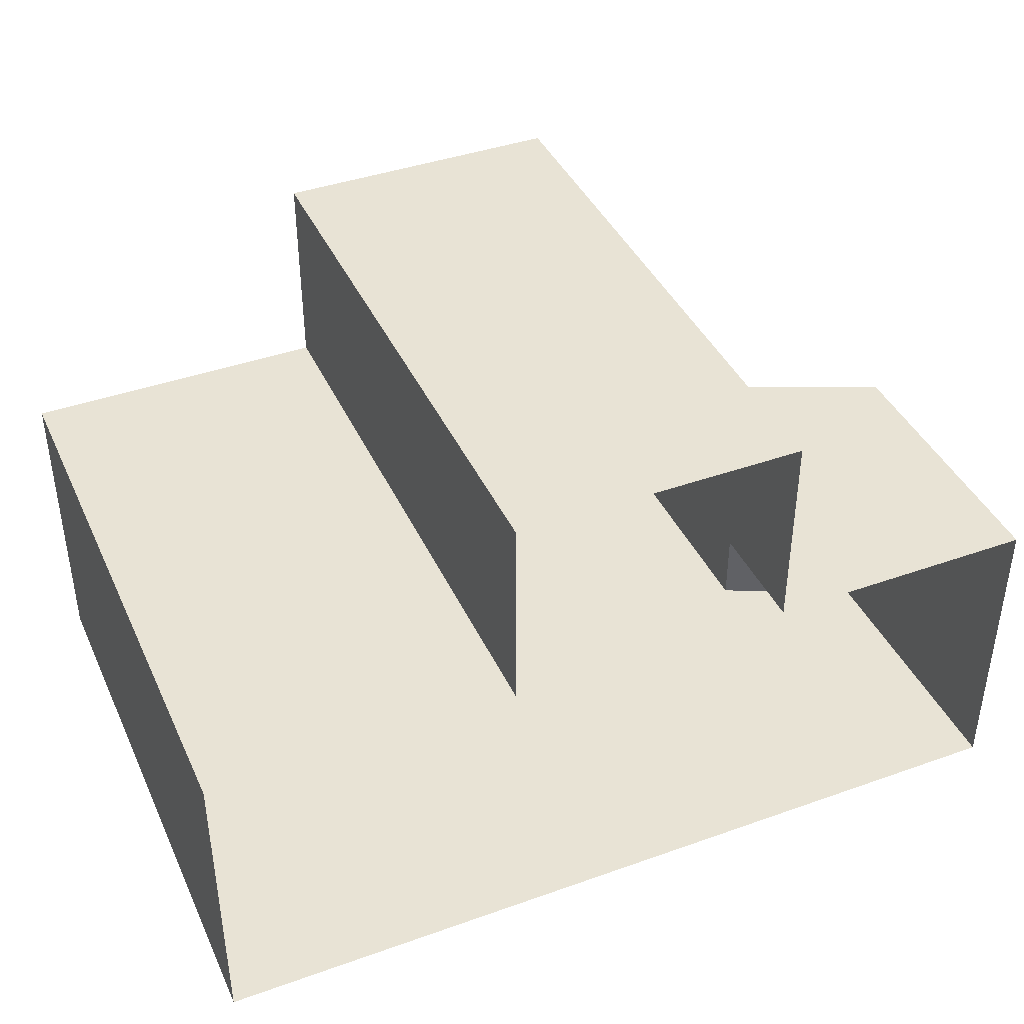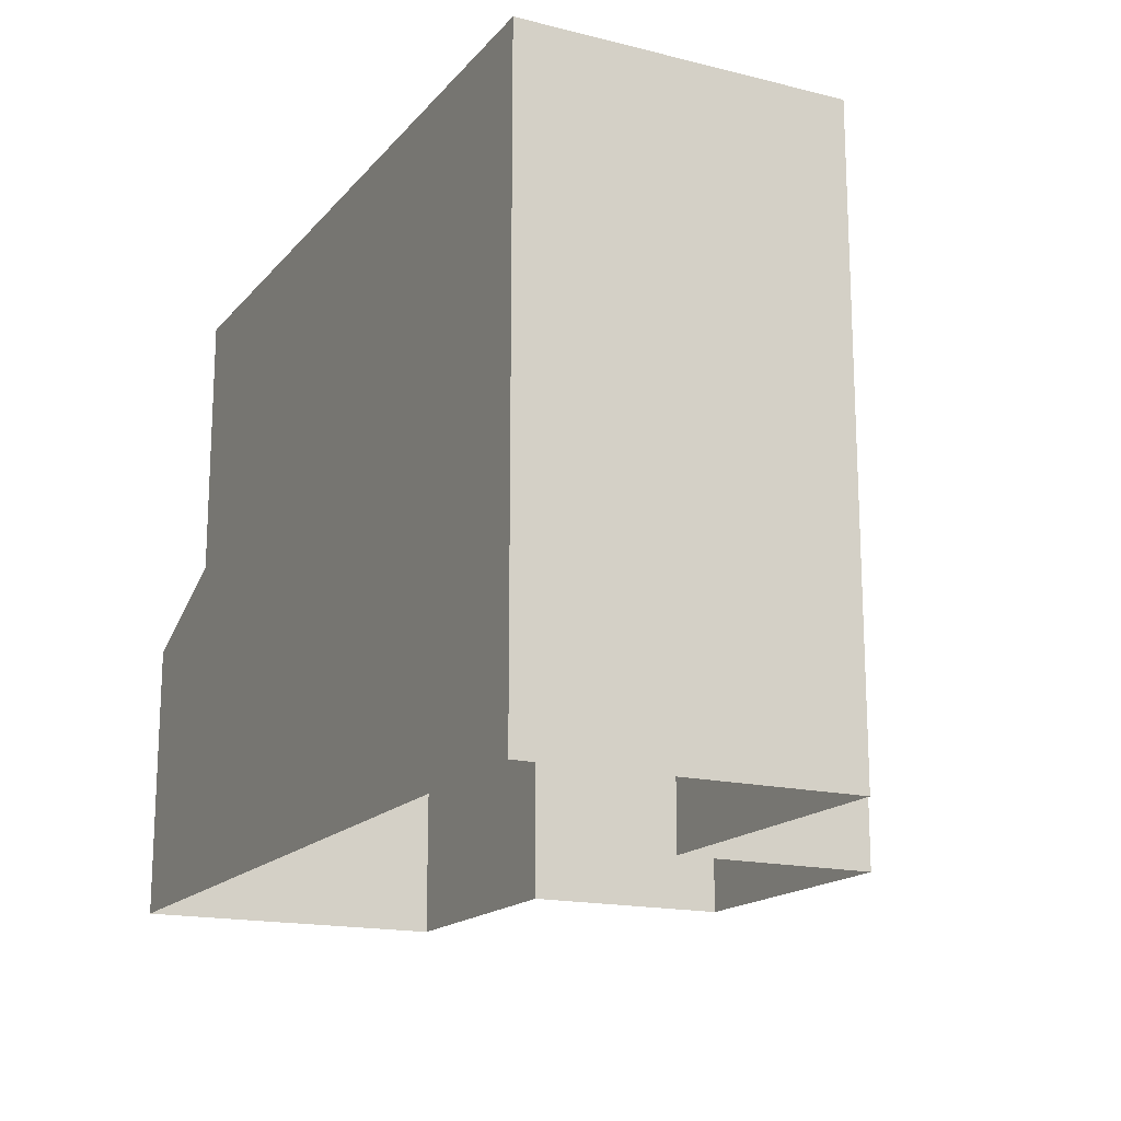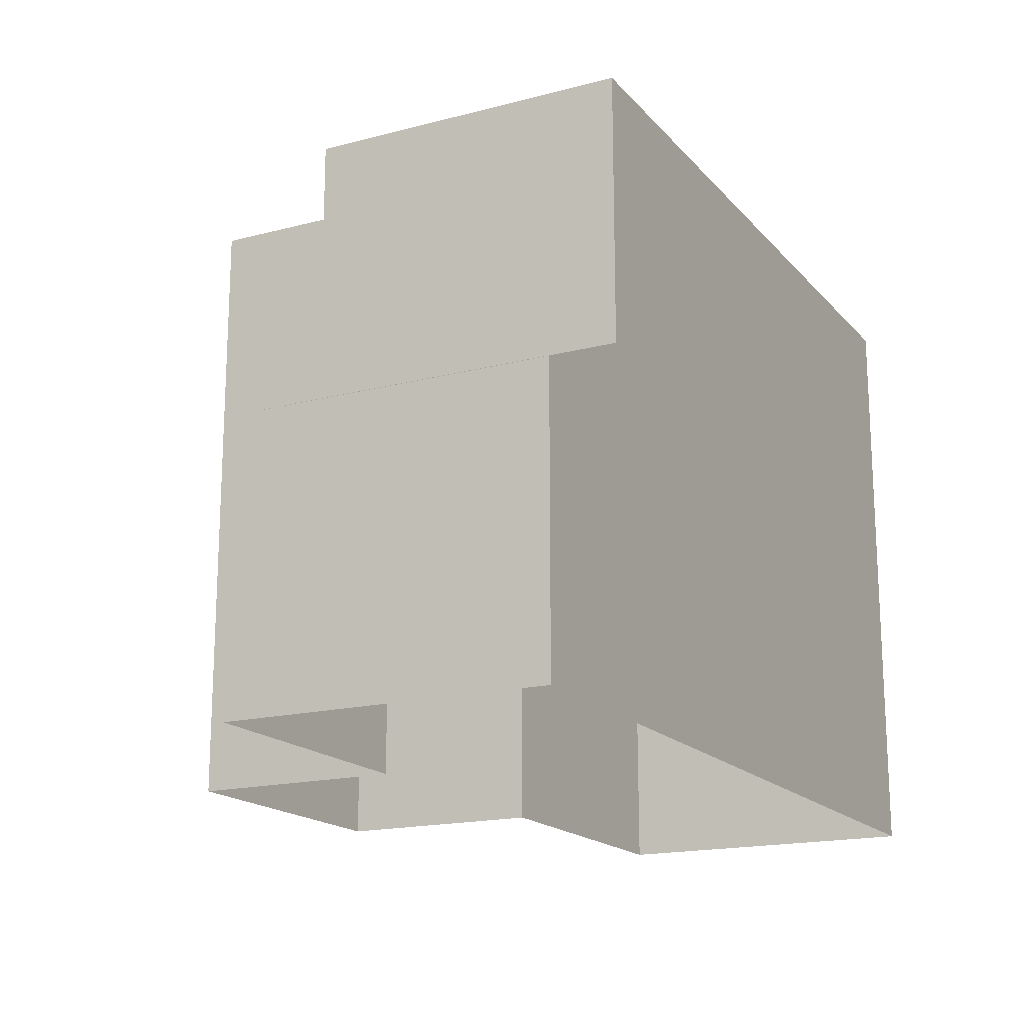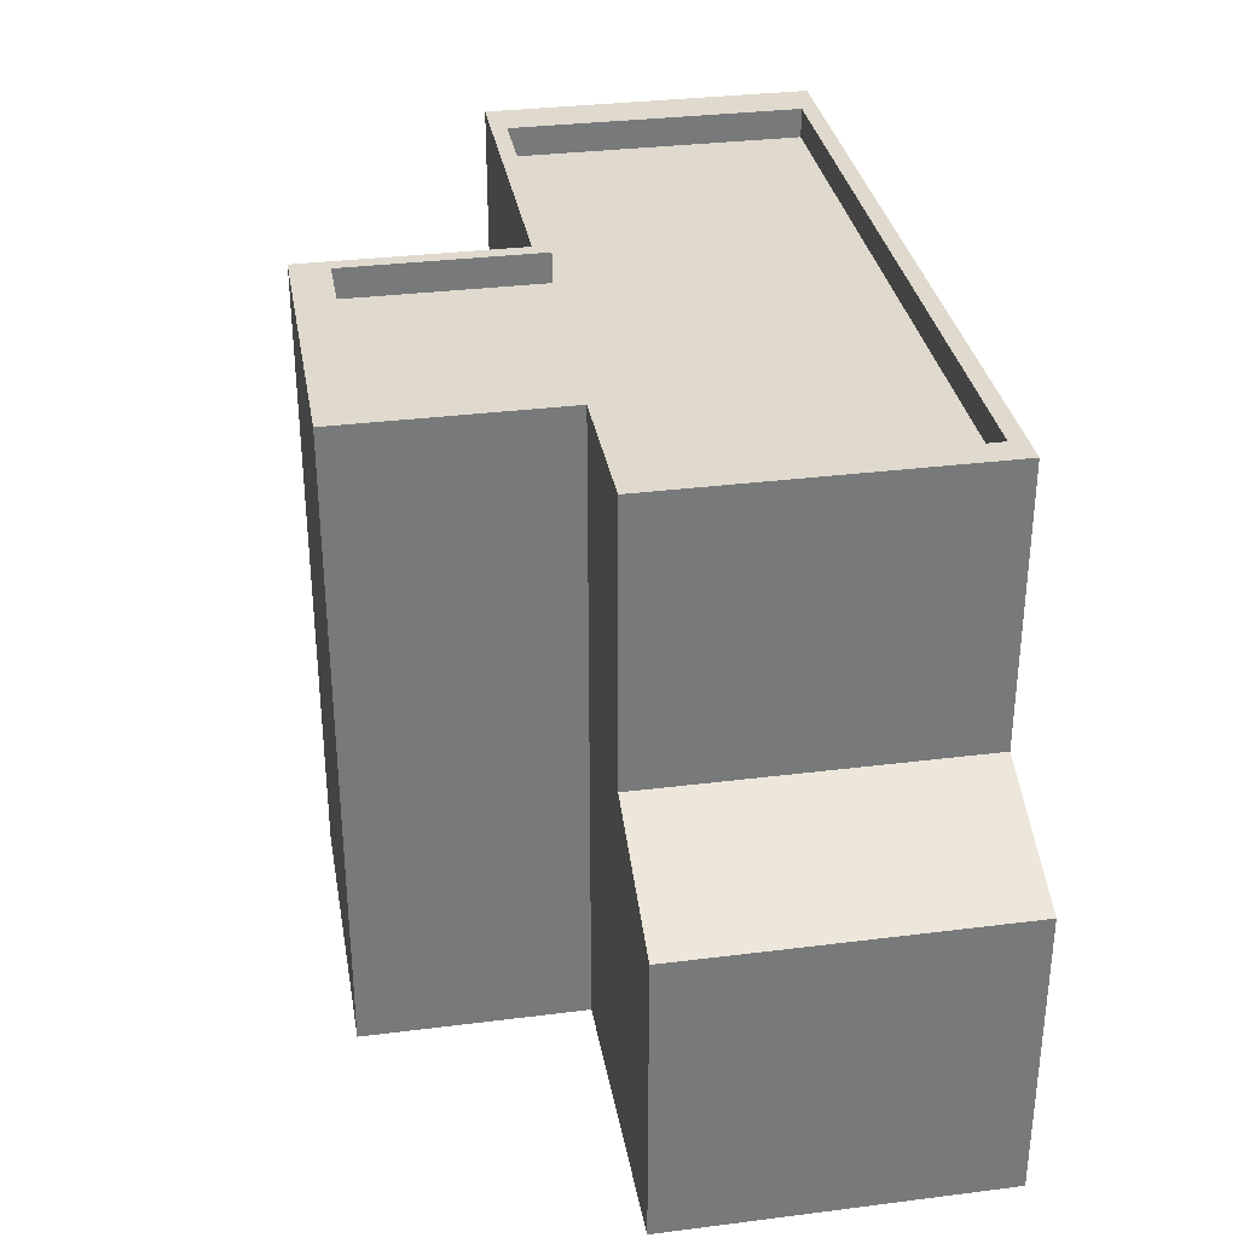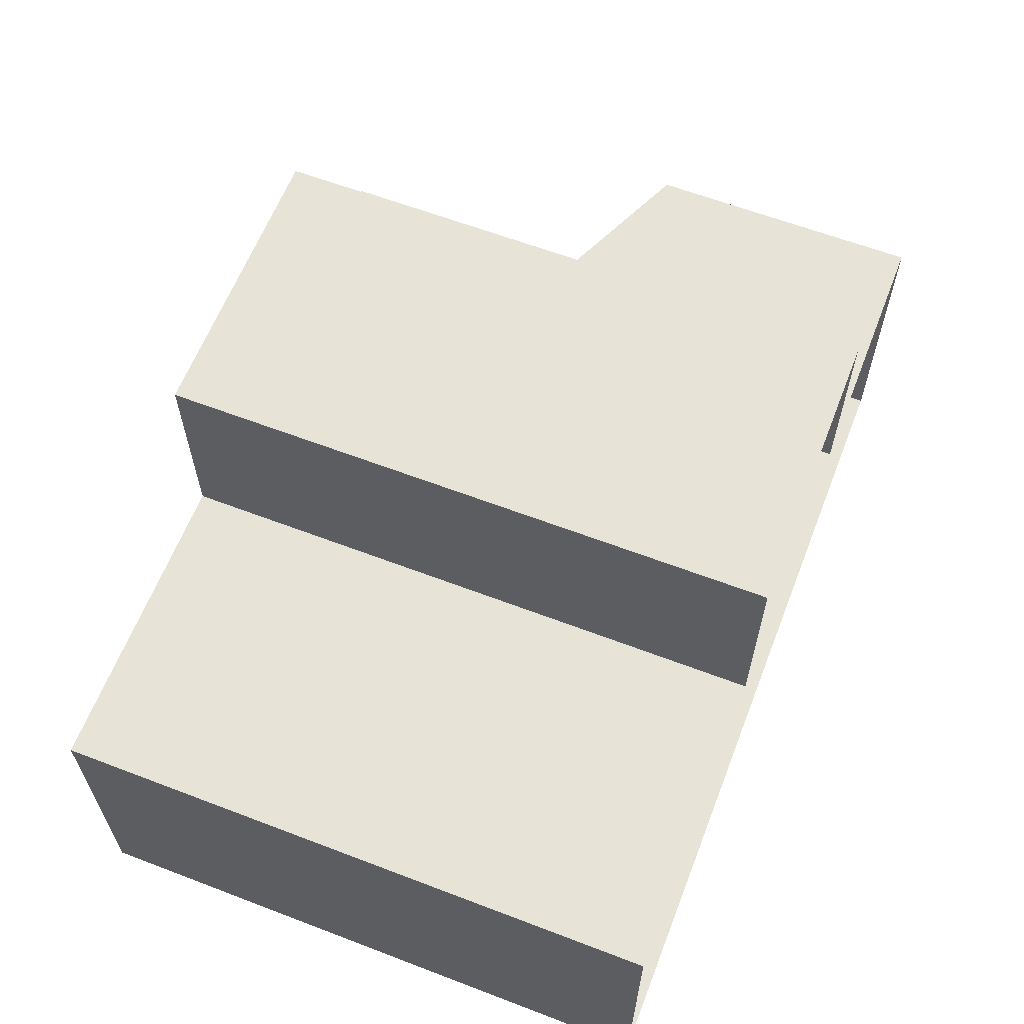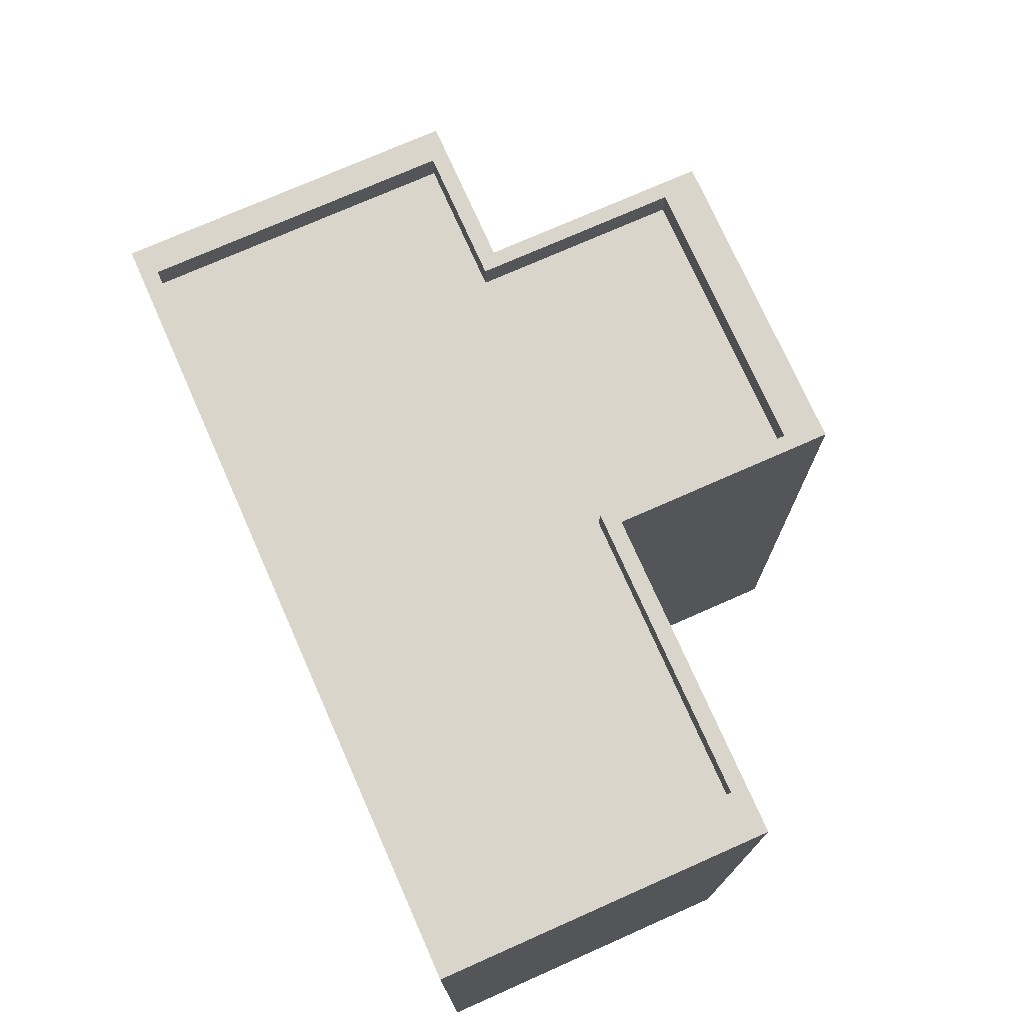
<metadata>
{"format":"obj","ext":"obj","renderer":"f3d","projection":"perspective","resolution":1024,"background":"white","views":[{"elev":41.0,"azim":-23.4,"up":"+Z"},{"elev":-16.7,"azim":-116.6,"up":"+Y"},{"elev":-17.4,"azim":117.4,"up":"+Y"},{"elev":32.8,"azim":80.1,"up":"+Y"},{"elev":62.1,"azim":-68.8,"up":"+Z"},{"elev":74.3,"azim":-113.9,"up":"+Y"}]}
</metadata>
<code>
g default
v 20 0 -84.33
v 211 0 -84.33
v 20 136.4 -84.33
v 210.8 136.4 -84.33
v 20 136.4 -165.7
v 210.8 136.4 -165.7
v 20 0 -165.7
v 211 0 -165.7
v 100 136.4 -84.33
v 100 136.4 -165.7
v 100 0 -165.7
v 100 0 -84.33
v 175 136.4 -84.33
v 175 136.4 -165.7
v 175 0 -165.7
v 175 0 -84.33
v 100 0 -30.55
v 100 136.4 -30.55
v 175 0 -30.55
v 175 136.4 -30.55
v 100 88.18 -30.55
v 100 88.18 -84.33
v 20 88.18 -84.33
v 20 88.18 -165.7
v 100 88.18 -165.7
v 175 88.18 -165.7
v 210.8 88.18 -165.7
v 210.8 88.18 -84.33
v 175 88.18 -84.33
v 175 88.18 -30.55
v 245.8 0 -165.7
v 245.8 0 -84.33
v 245.8 72.68 -165.7
v 245.8 72.68 -84.33
v 20 149.5 -84.33
v 100 149.5 -84.33
v 100 149.5 -165.7
v 20 149.5 -165.7
v 175 149.5 -84.33
v 175 149.5 -165.7
v 210.8 149.5 -84.33
v 210.8 149.5 -165.7
v 100 149.5 -30.55
v 175 149.5 -30.55
v 31.5 149.5 -88.23
v 103.7 149.5 -88.23
v 103.7 149.5 -161.6
v 31.5 149.5 -161.6
v 171.3 149.5 -88.23
v 171.3 149.5 -161.6
v 203.6 149.5 -88.23
v 203.6 149.5 -161.6
v 103.7 149.5 -39.71
v 171.3 149.5 -39.71
v 20 156.9 -84.33
v 100 156.9 -84.33
v 103.7 156.9 -88.23
v 31.5 156.9 -88.23
v 20 156.9 -165.7
v 100 156.9 -165.7
v 31.5 156.9 -161.6
v 103.7 156.9 -161.6
v 175 156.9 -165.7
v 171.3 156.9 -161.6
v 175 156.9 -84.33
v 210.8 156.9 -84.33
v 203.6 156.9 -88.23
v 171.3 156.9 -88.23
v 210.8 156.9 -165.7
v 203.6 156.9 -161.6
v 100 156.9 -30.55
v 103.7 156.9 -39.71
v 175 156.9 -30.55
v 171.3 156.9 -39.71
g pCube8
f 1 12 22 23
f 45 46 47 48
f 24 25 11 7
f 32 31 33 34
f 7 1 23 24
f 46 49 50 47
f 11 25 26 15
f 30 21 17 19
f 49 51 52 50
f 15 26 27 8
f 29 16 2 28
f 22 12 17 21
f 16 29 30 19
f 49 46 53 54
f 9 22 21 18
f 23 22 9 3
f 24 23 3 5
f 5 10 25 24
f 26 25 10 14
f 27 26 14 6
f 28 27 6 4
f 13 29 28 4
f 30 29 13 20
f 18 21 30 20
f 8 27 33 31
f 27 28 34 33
f 28 2 32 34
f 3 9 36 35
f 10 5 38 37
f 5 3 35 38
f 14 10 37 40
f 13 4 41 39
f 4 6 42 41
f 6 14 40 42
f 9 18 43 36
f 18 20 44 43
f 20 13 39 44
f 55 56 57 58
f 60 59 61 62
f 59 55 58 61
f 63 60 62 64
f 65 66 67 68
f 66 69 70 67
f 69 63 64 70
f 56 71 72 57
f 71 73 74 72
f 73 65 68 74
f 35 36 56 55
f 46 45 58 57
f 37 38 59 60
f 48 47 62 61
f 38 35 55 59
f 45 48 61 58
f 40 37 60 63
f 47 50 64 62
f 39 41 66 65
f 51 49 68 67
f 41 42 69 66
f 52 51 67 70
f 42 40 63 69
f 50 52 70 64
f 36 43 71 56
f 53 46 57 72
f 43 44 73 71
f 54 53 72 74
f 44 39 65 73
f 49 54 74 68

</code>
